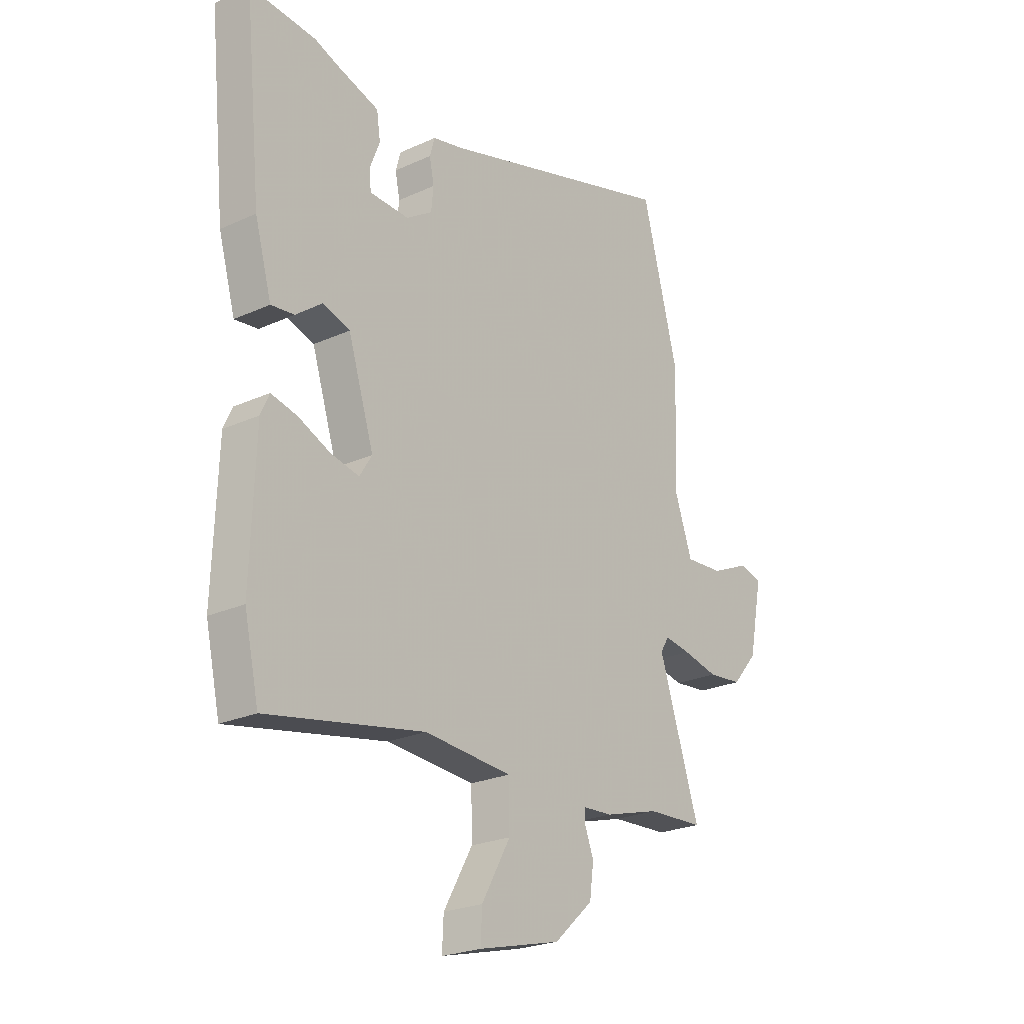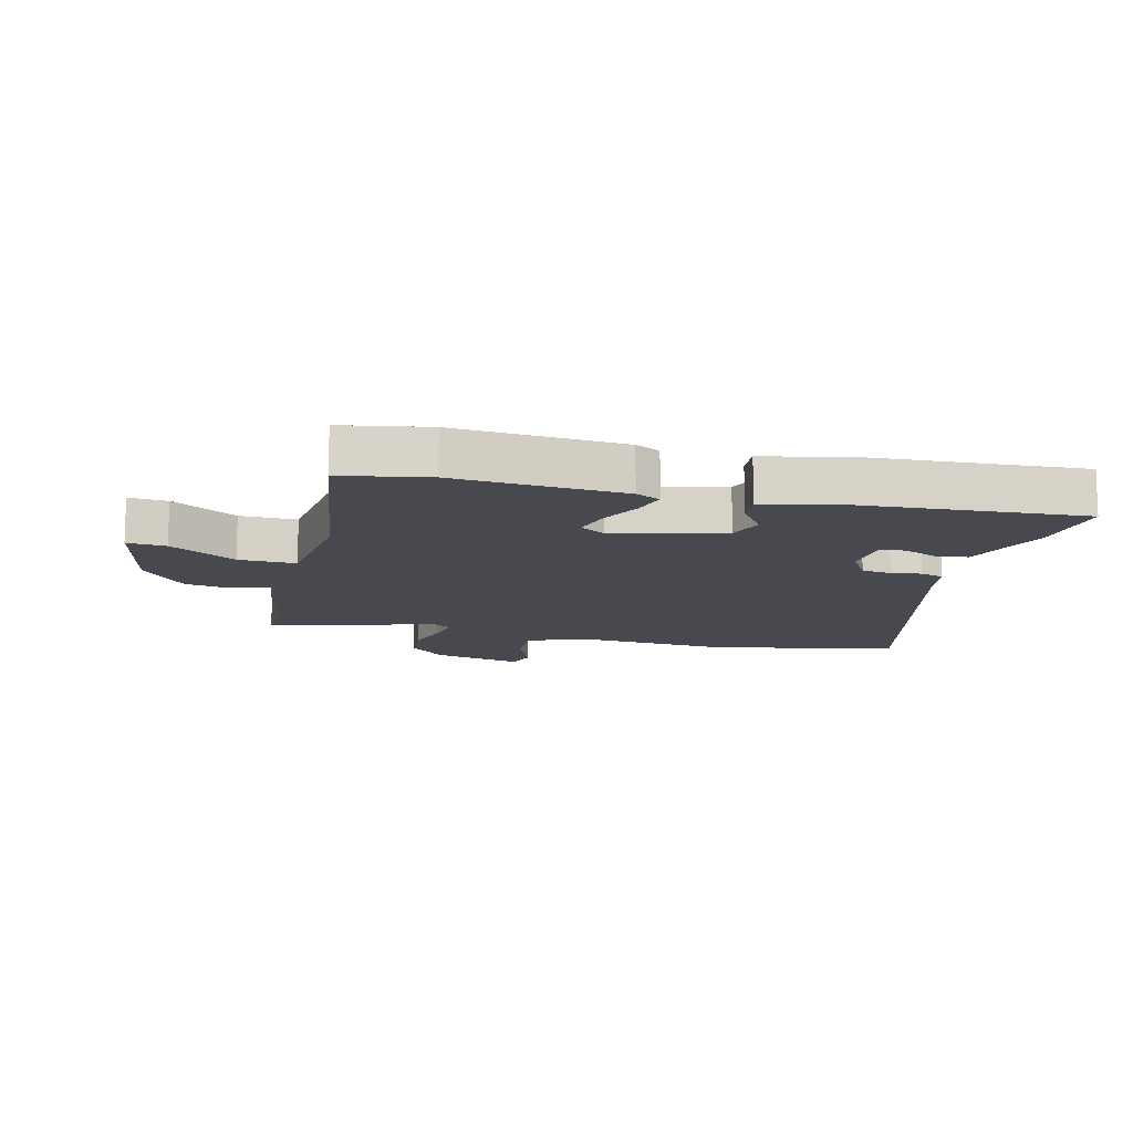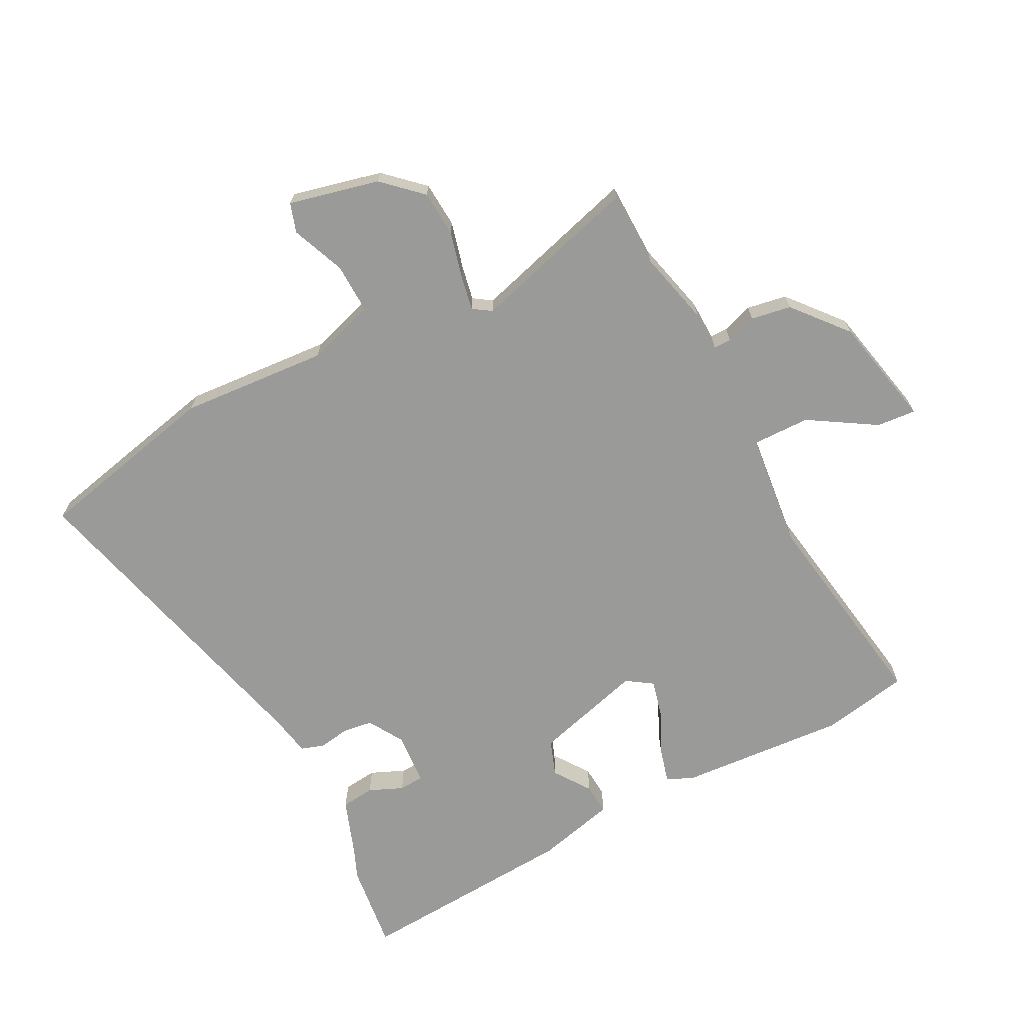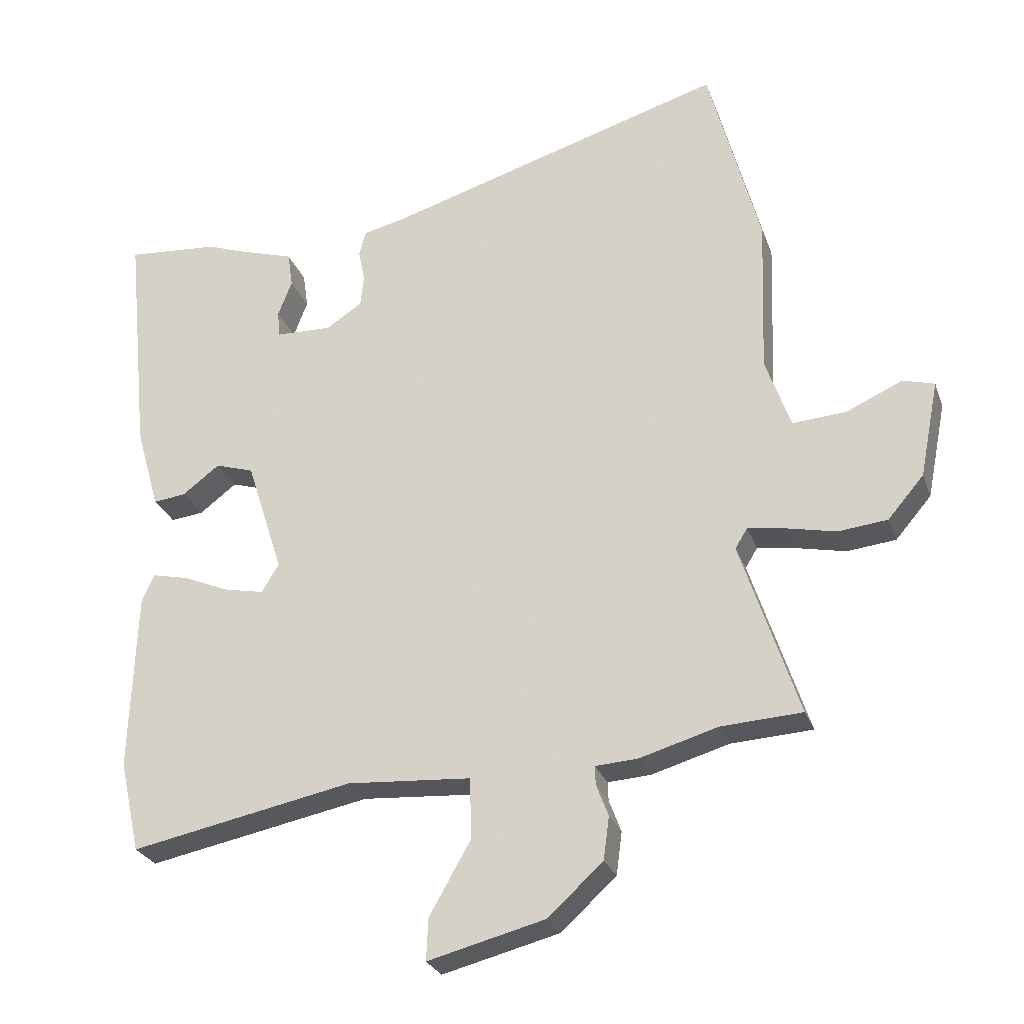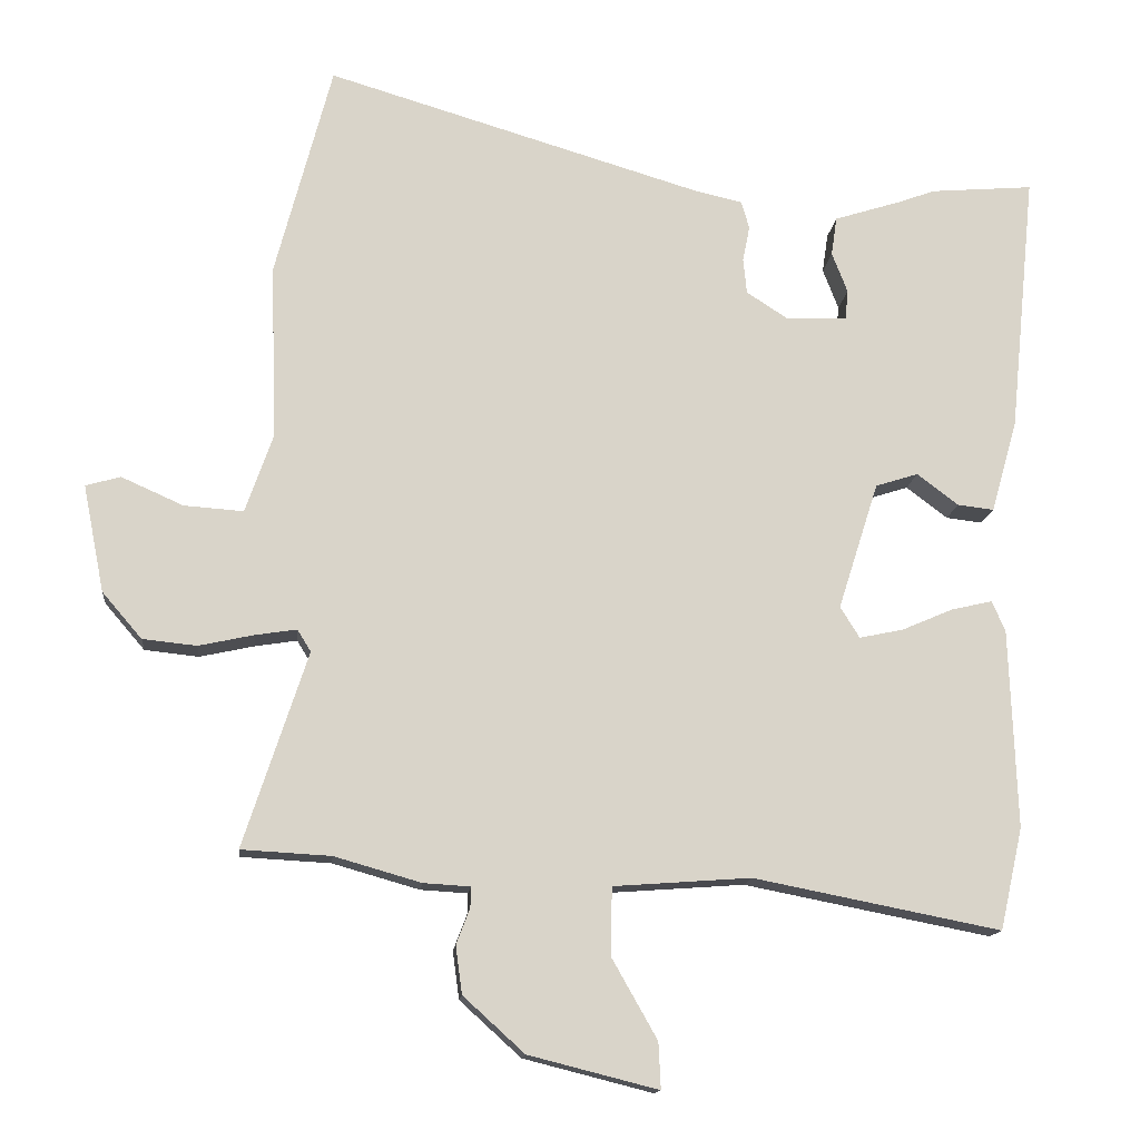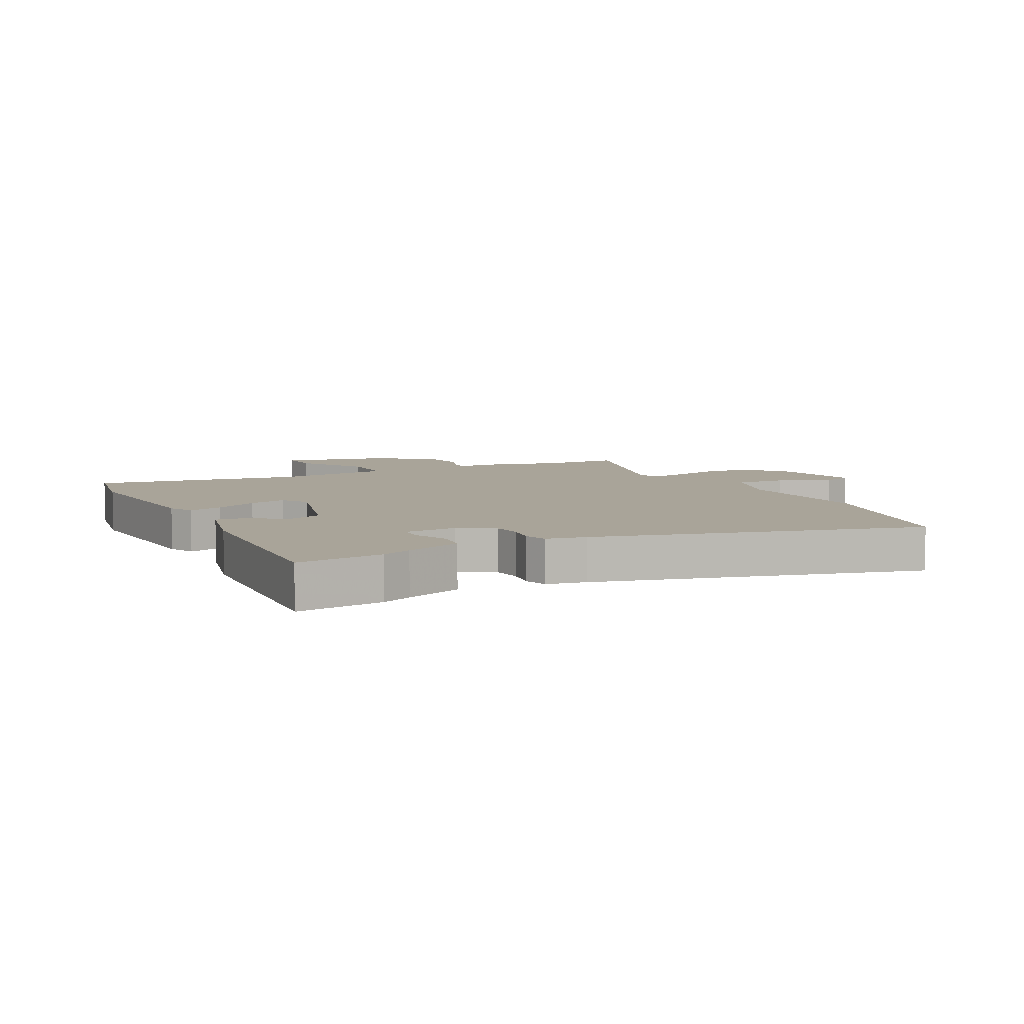
<metadata>
{"format":"obj","ext":"obj","renderer":"f3d","projection":"perspective","resolution":1024,"background":"white","views":[{"elev":-23.9,"azim":-52.7,"up":"+Z"},{"elev":-12.6,"azim":-106.4,"up":"+Y"},{"elev":-69.2,"azim":115.3,"up":"+Y"},{"elev":-27.0,"azim":17.6,"up":"+Z"},{"elev":-14.3,"azim":174.4,"up":"+Z"},{"elev":7.2,"azim":-29.0,"up":"+Y"}]}
</metadata>
<code>
v 0.464 0.07 0.638
v 0.544 0.07 0.334
v 0.535 0.07 0.089
v 0.574 0.07 -0.023
v 0.658 0.07 -0.017
v 0.745 0.07 0.022
v 0.794 0.07 0.008
v 0.764 0.07 -0.143
v 0.708 0.07 -0.208
v 0.632 0.07 -0.216
v 0.554 0.07 -0.199
v 0.496 0.07 -0.19
v 0.477 0.07 -0.221
v 0.567 0.07 -0.496
v 0.441 0.07 -0.503
v 0.319 0.07 -0.538
v 0.253 0.07 -0.542
v 0.254 0.07 -0.571
v 0.273 0.07 -0.621
v 0.264 0.07 -0.688
v 0.178 0.07 -0.766
v -0.004 0.07 -0.812
v -0.001 0.07 -0.747
v 0.063 0.07 -0.634
v 0.061 0.07 -0.539
v -0.132 0.07 -0.525
v -0.479 0.07 -0.593
v -0.511 0.07 -0.45
v -0.501 0.07 -0.169
v -0.482 0.07 -0.127
v -0.425 0.07 -0.14
v -0.353 0.07 -0.171
v -0.291 0.07 -0.184
v -0.264 0.07 -0.14
v -0.321 0.07 0.039
v -0.381 0.07 0.058
v -0.439 0.07 0.014
v -0.49 0.07 0.008
v -0.527 0.07 0.138
v -0.564 0.07 0.505
v -0.419 0.07 0.493
v -0.368 0.07 0.474
v -0.273 0.07 0.444
v -0.265 0.07 0.389
v -0.287 0.07 0.332
v -0.283 0.07 0.291
v -0.196 0.07 0.288
v -0.139 0.07 0.325
v -0.134 0.07 0.375
v -0.144 0.07 0.425
v -0.133 0.07 0.464
v -0.067 0.07 0.479
v 0.464 0 0.638
v 0.544 0 0.334
v 0.535 0 0.089
v 0.574 0 -0.023
v 0.658 0 -0.017
v 0.745 0 0.022
v 0.794 0 0.008
v 0.764 0 -0.143
v 0.708 0 -0.208
v 0.632 0 -0.216
v 0.554 0 -0.199
v 0.496 0 -0.19
v 0.477 0 -0.221
v 0.567 0 -0.496
v 0.441 0 -0.503
v 0.319 0 -0.538
v 0.253 0 -0.542
v 0.254 0 -0.571
v 0.273 0 -0.621
v 0.264 0 -0.688
v 0.178 0 -0.766
v -0.004 0 -0.812
v -0.001 0 -0.747
v 0.063 0 -0.634
v 0.061 0 -0.539
v -0.132 0 -0.525
v -0.479 0 -0.593
v -0.511 0 -0.45
v -0.501 0 -0.169
v -0.482 0 -0.127
v -0.425 0 -0.14
v -0.353 0 -0.171
v -0.291 0 -0.184
v -0.264 0 -0.14
v -0.321 0 0.039
v -0.381 0 0.058
v -0.439 0 0.014
v -0.49 0 0.008
v -0.527 0 0.138
v -0.564 0 0.505
v -0.419 0 0.493
v -0.368 0 0.474
v -0.273 0 0.444
v -0.265 0 0.389
v -0.287 0 0.332
v -0.283 0 0.291
v -0.196 0 0.288
v -0.139 0 0.325
v -0.134 0 0.375
v -0.144 0 0.425
v -0.133 0 0.464
v -0.067 0 0.479
f 49 50 51 52
f 1 2 3
f 52 1 3
f 49 52 3
f 48 49 3
f 47 48 3 4
f 46 47 4
f 42 43 44 45
f 42 45 46
f 41 42 46
f 40 41 46
f 39 40 46
f 38 39 46
f 37 38 46
f 36 37 46
f 35 36 46 4
f 30 31 32
f 29 30 32
f 28 29 32
f 27 28 32
f 26 27 32
f 25 26 32 33
f 22 23 24
f 21 22 24
f 20 21 24
f 19 20 24
f 18 19 24
f 17 18 24 25
f 25 33 34
f 17 25 34
f 16 17 34
f 15 16 34
f 9 10 11
f 8 9 11
f 7 8 11
f 6 7 11
f 5 6 11
f 4 5 11 12
f 35 4 12 13
f 15 34 35
f 14 15 35
f 13 14 35
f 104 103 102 101
f 55 54 53
f 55 53 104
f 55 104 101
f 55 101 100
f 56 55 100 99
f 56 99 98
f 97 96 95 94
f 98 97 94
f 98 94 93
f 98 93 92
f 98 92 91
f 98 91 90
f 98 90 89
f 98 89 88
f 56 98 88 87
f 84 83 82
f 84 82 81
f 84 81 80
f 84 80 79
f 84 79 78
f 85 84 78 77
f 76 75 74
f 76 74 73
f 76 73 72
f 76 72 71
f 76 71 70
f 77 76 70 69
f 86 85 77
f 86 77 69
f 86 69 68
f 86 68 67
f 63 62 61
f 63 61 60
f 63 60 59
f 63 59 58
f 63 58 57
f 64 63 57 56
f 65 64 56 87
f 87 86 67
f 87 67 66
f 87 66 65
f 1 53 54 2
f 2 54 55 3
f 3 55 56 4
f 4 56 57 5
f 5 57 58 6
f 6 58 59 7
f 7 59 60 8
f 8 60 61 9
f 9 61 62 10
f 10 62 63 11
f 11 63 64 12
f 12 64 65 13
f 13 65 66 14
f 14 66 67 15
f 15 67 68 16
f 16 68 69 17
f 17 69 70 18
f 18 70 71 19
f 19 71 72 20
f 20 72 73 21
f 21 73 74 22
f 22 74 75 23
f 23 75 76 24
f 24 76 77 25
f 25 77 78 26
f 26 78 79 27
f 27 79 80 28
f 28 80 81 29
f 29 81 82 30
f 30 82 83 31
f 31 83 84 32
f 32 84 85 33
f 33 85 86 34
f 34 86 87 35
f 35 87 88 36
f 36 88 89 37
f 37 89 90 38
f 38 90 91 39
f 39 91 92 40
f 40 92 93 41
f 41 93 94 42
f 42 94 95 43
f 43 95 96 44
f 44 96 97 45
f 45 97 98 46
f 46 98 99 47
f 47 99 100 48
f 48 100 101 49
f 49 101 102 50
f 50 102 103 51
f 51 103 104 52
f 52 104 53 1

</code>
